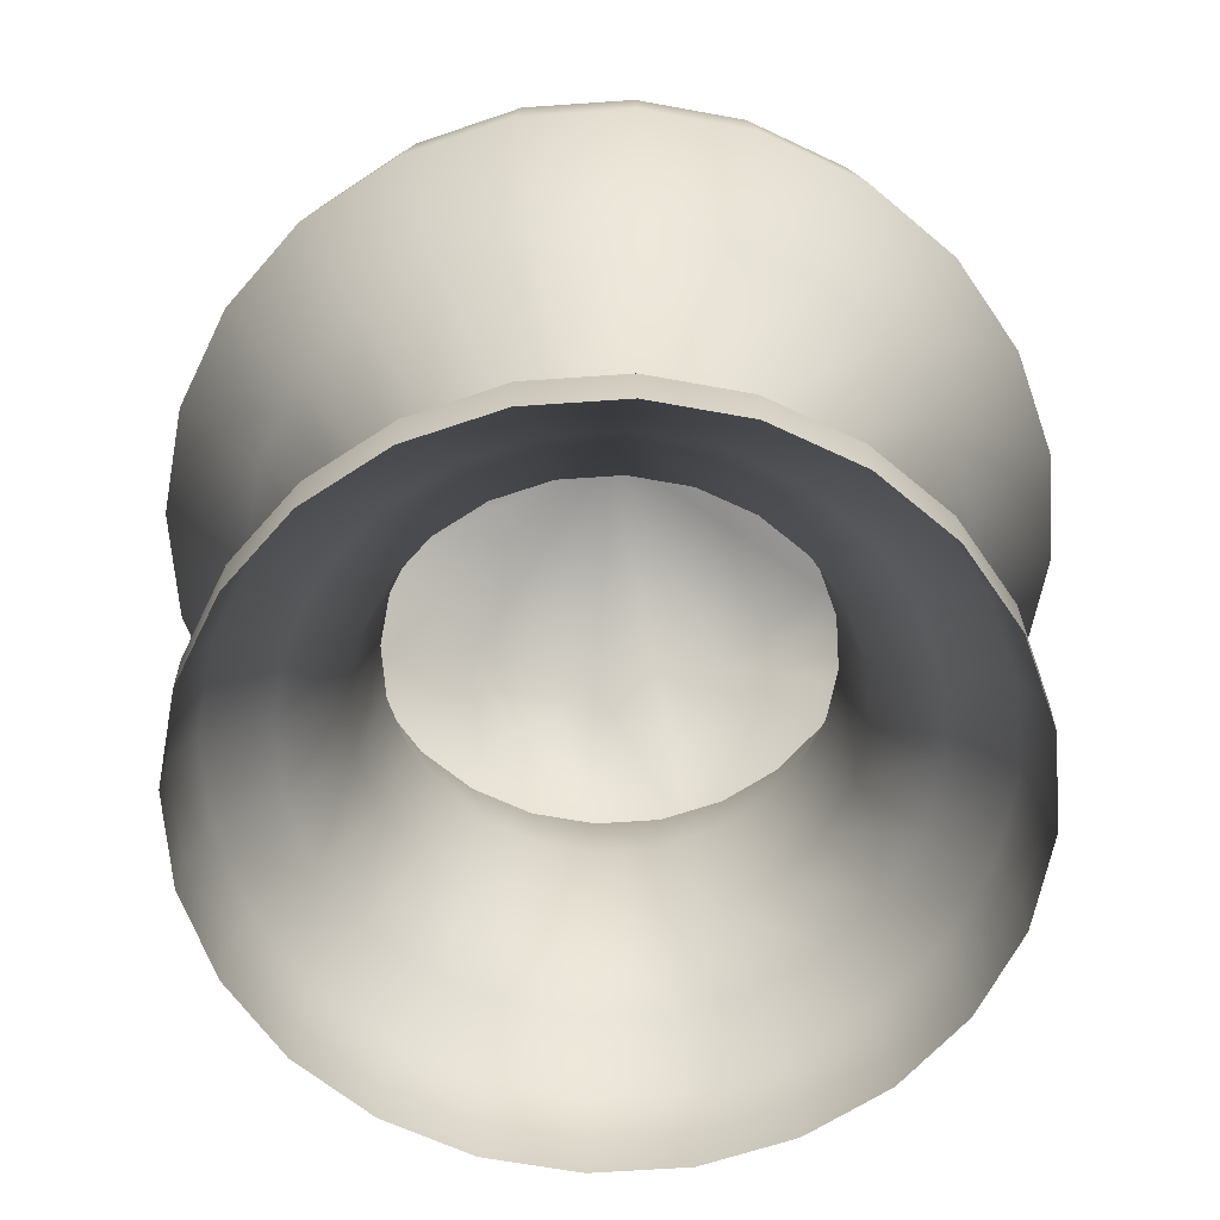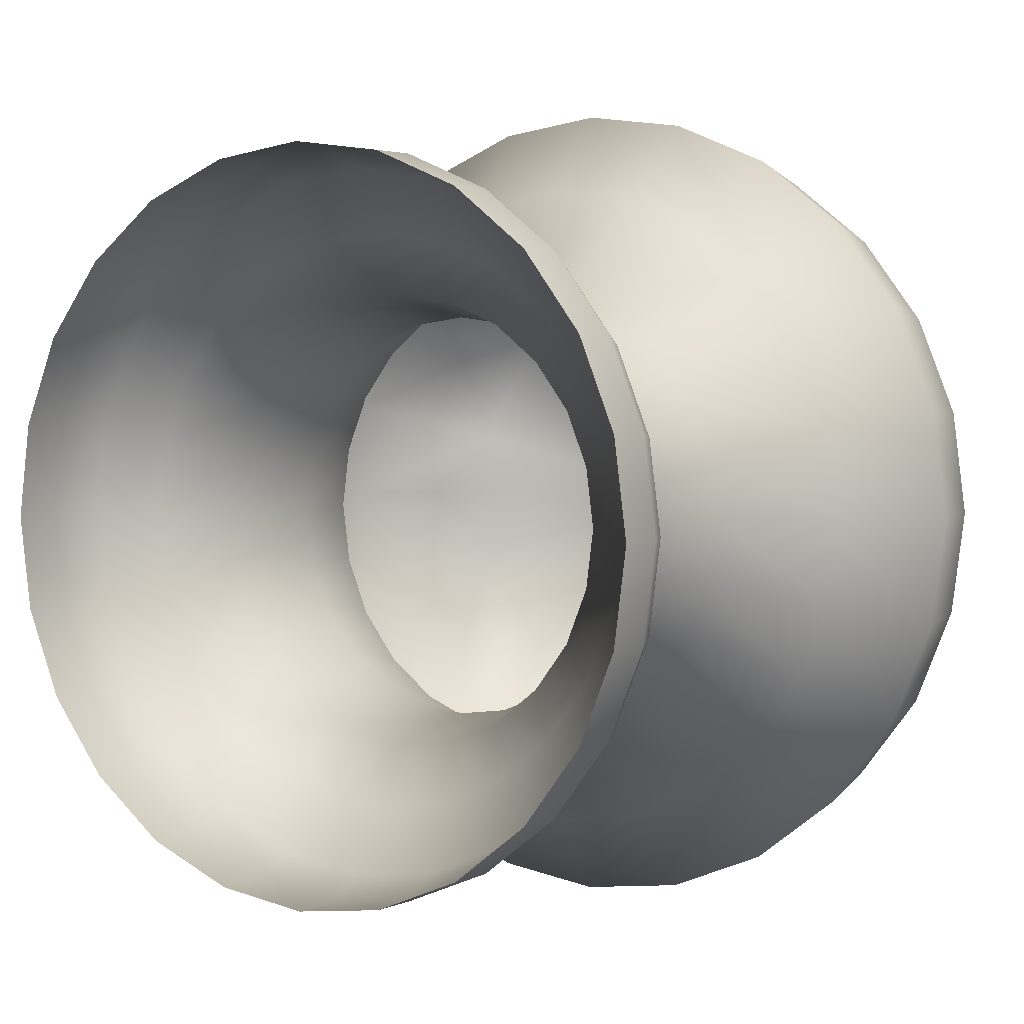
<metadata>
{"format":"obj","ext":"obj","renderer":"f3d","projection":"perspective","resolution":1024,"background":"white","views":[{"elev":-62.8,"azim":41.7,"up":"+Z"},{"elev":3.2,"azim":-145.7,"up":"+Y"}]}
</metadata>
<code>
v 0.4116 -0.4936 0.2279
v 0.412 -0.497 0.2279
v 0.412 -0.497 0.2261
v 0.4116 -0.5003 0.2261
v 0.4116 -0.4936 0.2261
v 0.4116 -0.5003 0.2279
v 0.4103 -0.5035 0.2261
v 0.4109 -0.4938 0.2294
v 0.4113 -0.497 0.2294
v 0.4097 -0.4908 0.2294
v 0.4109 -0.5002 0.2294
v 0.4103 -0.4905 0.2279
v 0.4077 -0.4883 0.2294
v 0.4103 -0.4905 0.2261
v 0.4082 -0.4878 0.2279
v 0.4082 -0.4878 0.2261
v 0.4103 -0.5035 0.2279
v 0.4082 -0.5062 0.2261
v 0.4097 -0.5031 0.2294
v 0.4082 -0.5062 0.2279
v 0.4077 -0.5057 0.2294
v 0.4055 -0.4857 0.2279
v 0.4082 -0.4878 0.2279
v 0.4082 -0.4878 0.2261
v 0.4055 -0.4857 0.2261
v 0.4052 -0.4863 0.2294
v 0.4077 -0.4883 0.2294
v 0.4022 -0.4851 0.2294
v 0.4024 -0.4844 0.2279
v 0.4024 -0.4844 0.2261
v 0.399 -0.4847 0.2294
v 0.399 -0.484 0.2279
v 0.399 -0.484 0.2261
v 0.3958 -0.4851 0.2294
v 0.3957 -0.4844 0.2279
v 0.3957 -0.4844 0.2261
v 0.3929 -0.4863 0.2294
v 0.3925 -0.4857 0.2279
v 0.3903 -0.4883 0.2294
v 0.3925 -0.4857 0.2261
v 0.3898 -0.4878 0.2279
v 0.3898 -0.4878 0.2261
v 0.3878 -0.4905 0.2279
v 0.3898 -0.4878 0.2279
v 0.3898 -0.4878 0.2261
v 0.3878 -0.4905 0.2261
v 0.3884 -0.4908 0.2294
v 0.3903 -0.4883 0.2294
v 0.3872 -0.4938 0.2294
v 0.3865 -0.4936 0.2279
v 0.3865 -0.4936 0.2261
v 0.3867 -0.497 0.2294
v 0.386 -0.497 0.2279
v 0.386 -0.497 0.2261
v 0.3872 -0.5002 0.2294
v 0.3865 -0.5003 0.2279
v 0.3865 -0.5003 0.2261
v 0.3884 -0.5031 0.2294
v 0.3878 -0.5035 0.2279
v 0.3903 -0.5057 0.2294
v 0.3878 -0.5035 0.2261
v 0.3898 -0.5062 0.2279
v 0.3898 -0.5062 0.2261
v 0.3925 -0.5082 0.2279
v 0.3898 -0.5062 0.2279
v 0.3898 -0.5062 0.2261
v 0.3925 -0.5082 0.2261
v 0.3929 -0.5076 0.2294
v 0.3903 -0.5057 0.2294
v 0.3958 -0.5088 0.2294
v 0.3957 -0.5095 0.2279
v 0.3957 -0.5095 0.2261
v 0.399 -0.5093 0.2294
v 0.399 -0.51 0.2279
v 0.399 -0.51 0.2261
v 0.4022 -0.5088 0.2294
v 0.4024 -0.5095 0.2279
v 0.4024 -0.5095 0.2261
v 0.4052 -0.5076 0.2294
v 0.4055 -0.5082 0.2279
v 0.4077 -0.5057 0.2294
v 0.4055 -0.5082 0.2261
v 0.4082 -0.5062 0.2279
v 0.4082 -0.5062 0.2261
v 0.4088 -0.4944 0.2304
v 0.4092 -0.497 0.2304
v 0.4113 -0.497 0.2294
v 0.4109 -0.5002 0.2294
v 0.4109 -0.4938 0.2294
v 0.4088 -0.4996 0.2304
v 0.4097 -0.5031 0.2294
v 0.4067 -0.4949 0.2321
v 0.407 -0.497 0.2321
v 0.4059 -0.493 0.2321
v 0.4067 -0.499 0.2321
v 0.4078 -0.4919 0.2304
v 0.4047 -0.4913 0.2321
v 0.4097 -0.4908 0.2294
v 0.4062 -0.4898 0.2304
v 0.403 -0.4901 0.2321
v 0.4077 -0.4883 0.2294
v 0.4041 -0.4882 0.2304
v 0.4011 -0.4893 0.2321
v 0.4052 -0.4863 0.2294
v 0.4016 -0.4872 0.2304
v 0.399 -0.489 0.2321
v 0.4022 -0.4851 0.2294
v 0.399 -0.4868 0.2304
v 0.397 -0.4893 0.2321
v 0.399 -0.4847 0.2294
v 0.3964 -0.4872 0.2304
v 0.395 -0.4901 0.2321
v 0.3958 -0.4851 0.2294
v 0.394 -0.4882 0.2304
v 0.3934 -0.4913 0.2321
v 0.3929 -0.4863 0.2294
v 0.3919 -0.4898 0.2304
v 0.3921 -0.493 0.2321
v 0.3903 -0.4883 0.2294
v 0.3902 -0.4919 0.2304
v 0.3913 -0.4949 0.2321
v 0.3884 -0.4908 0.2294
v 0.3892 -0.4944 0.2304
v 0.391 -0.497 0.2321
v 0.3872 -0.4938 0.2294
v 0.3889 -0.497 0.2304
v 0.3913 -0.499 0.2321
v 0.3867 -0.497 0.2294
v 0.3892 -0.4996 0.2304
v 0.3921 -0.501 0.2321
v 0.3872 -0.5002 0.2294
v 0.3902 -0.502 0.2304
v 0.3934 -0.5026 0.2321
v 0.3884 -0.5031 0.2294
v 0.3919 -0.5041 0.2304
v 0.395 -0.5039 0.2321
v 0.3903 -0.5057 0.2294
v 0.394 -0.5058 0.2304
v 0.397 -0.5047 0.2321
v 0.3929 -0.5076 0.2294
v 0.3964 -0.5068 0.2304
v 0.399 -0.505 0.2321
v 0.3958 -0.5088 0.2294
v 0.399 -0.5071 0.2304
v 0.4011 -0.5047 0.2321
v 0.399 -0.5093 0.2294
v 0.4016 -0.5068 0.2304
v 0.403 -0.5039 0.2321
v 0.4022 -0.5088 0.2294
v 0.4041 -0.5058 0.2304
v 0.4047 -0.5026 0.2321
v 0.4052 -0.5076 0.2294
v 0.4062 -0.5041 0.2304
v 0.4059 -0.501 0.2321
v 0.4077 -0.5057 0.2294
v 0.4078 -0.502 0.2304
v 0.406 -0.4951 0.2356
v 0.4063 -0.497 0.2356
v 0.407 -0.497 0.2321
v 0.4067 -0.499 0.2321
v 0.4067 -0.4949 0.2321
v 0.406 -0.4989 0.2356
v 0.4059 -0.501 0.2321
v 0.4072 -0.4948 0.2395
v 0.4075 -0.497 0.2395
v 0.4064 -0.4927 0.2395
v 0.4072 -0.4992 0.2395
v 0.4053 -0.4933 0.2356
v 0.405 -0.491 0.2395
v 0.4059 -0.493 0.2321
v 0.4042 -0.4918 0.2356
v 0.4047 -0.4913 0.2321
v 0.4053 -0.5006 0.2356
v 0.4047 -0.5026 0.2321
v 0.4064 -0.5012 0.2395
v 0.4042 -0.5021 0.2356
v 0.405 -0.503 0.2395
v 0.4027 -0.4907 0.2356
v 0.4042 -0.4918 0.2356
v 0.4047 -0.4913 0.2321
v 0.403 -0.4901 0.2321
v 0.4033 -0.4896 0.2395
v 0.405 -0.491 0.2395
v 0.4012 -0.4888 0.2395
v 0.4009 -0.49 0.2356
v 0.4011 -0.4893 0.2321
v 0.399 -0.4885 0.2395
v 0.399 -0.4897 0.2356
v 0.399 -0.489 0.2321
v 0.3968 -0.4888 0.2395
v 0.3971 -0.49 0.2356
v 0.397 -0.4893 0.2321
v 0.3948 -0.4896 0.2395
v 0.3954 -0.4907 0.2356
v 0.393 -0.491 0.2395
v 0.395 -0.4901 0.2321
v 0.3939 -0.4918 0.2356
v 0.3934 -0.4913 0.2321
v 0.3927 -0.4933 0.2356
v 0.3939 -0.4918 0.2356
v 0.3934 -0.4913 0.2321
v 0.3921 -0.493 0.2321
v 0.3917 -0.4927 0.2395
v 0.393 -0.491 0.2395
v 0.3908 -0.4948 0.2395
v 0.392 -0.4951 0.2356
v 0.3913 -0.4949 0.2321
v 0.3905 -0.497 0.2395
v 0.3917 -0.497 0.2356
v 0.391 -0.497 0.2321
v 0.3908 -0.4992 0.2395
v 0.392 -0.4989 0.2356
v 0.3913 -0.499 0.2321
v 0.3917 -0.5012 0.2395
v 0.3927 -0.5006 0.2356
v 0.393 -0.503 0.2395
v 0.3921 -0.501 0.2321
v 0.3939 -0.5021 0.2356
v 0.3934 -0.5026 0.2321
v 0.3954 -0.5033 0.2356
v 0.3939 -0.5021 0.2356
v 0.3934 -0.5026 0.2321
v 0.395 -0.5039 0.2321
v 0.3948 -0.5043 0.2395
v 0.393 -0.503 0.2395
v 0.3968 -0.5052 0.2395
v 0.3971 -0.504 0.2356
v 0.397 -0.5047 0.2321
v 0.399 -0.5055 0.2395
v 0.399 -0.5043 0.2356
v 0.399 -0.505 0.2321
v 0.4012 -0.5052 0.2395
v 0.4009 -0.504 0.2356
v 0.4011 -0.5047 0.2321
v 0.4033 -0.5043 0.2395
v 0.4027 -0.5033 0.2356
v 0.405 -0.503 0.2395
v 0.403 -0.5039 0.2321
v 0.4042 -0.5021 0.2356
v 0.4047 -0.5026 0.2321
v 0.4108 -0.4938 0.242
v 0.4112 -0.497 0.242
v 0.4075 -0.497 0.2395
v 0.4072 -0.4992 0.2395
v 0.4072 -0.4948 0.2395
v 0.4108 -0.5001 0.242
v 0.4064 -0.5012 0.2395
v 0.4137 -0.493 0.2444
v 0.4143 -0.497 0.2444
v 0.4122 -0.4894 0.2444
v 0.4137 -0.5009 0.2444
v 0.4096 -0.4909 0.242
v 0.4098 -0.4862 0.2444
v 0.4064 -0.4927 0.2395
v 0.4076 -0.4884 0.242
v 0.4066 -0.4838 0.2444
v 0.405 -0.491 0.2395
v 0.4051 -0.4864 0.242
v 0.403 -0.4823 0.2444
v 0.4033 -0.4896 0.2395
v 0.4022 -0.4852 0.242
v 0.399 -0.4817 0.2444
v 0.4012 -0.4888 0.2395
v 0.399 -0.4848 0.242
v 0.3951 -0.4823 0.2444
v 0.399 -0.4885 0.2395
v 0.3959 -0.4852 0.242
v 0.3914 -0.4838 0.2444
v 0.3968 -0.4888 0.2395
v 0.3929 -0.4864 0.242
v 0.3883 -0.4862 0.2444
v 0.3948 -0.4896 0.2395
v 0.3904 -0.4884 0.242
v 0.3858 -0.4894 0.2444
v 0.393 -0.491 0.2395
v 0.3885 -0.4909 0.242
v 0.3843 -0.493 0.2444
v 0.3917 -0.4927 0.2395
v 0.3872 -0.4938 0.242
v 0.3838 -0.497 0.2444
v 0.3908 -0.4948 0.2395
v 0.3868 -0.497 0.242
v 0.3843 -0.5009 0.2444
v 0.3905 -0.497 0.2395
v 0.3872 -0.5001 0.242
v 0.3858 -0.5046 0.2444
v 0.3908 -0.4992 0.2395
v 0.3885 -0.5031 0.242
v 0.3883 -0.5077 0.2444
v 0.3917 -0.5012 0.2395
v 0.3904 -0.5056 0.242
v 0.3914 -0.5102 0.2444
v 0.393 -0.503 0.2395
v 0.3929 -0.5075 0.242
v 0.3951 -0.5117 0.2444
v 0.3948 -0.5043 0.2395
v 0.3959 -0.5088 0.242
v 0.399 -0.5122 0.2444
v 0.3968 -0.5052 0.2395
v 0.399 -0.5092 0.242
v 0.403 -0.5117 0.2444
v 0.399 -0.5055 0.2395
v 0.4022 -0.5088 0.242
v 0.4066 -0.5102 0.2444
v 0.4012 -0.5052 0.2395
v 0.4051 -0.5075 0.242
v 0.4098 -0.5077 0.2444
v 0.4033 -0.5043 0.2395
v 0.4076 -0.5056 0.242
v 0.4122 -0.5046 0.2444
v 0.405 -0.503 0.2395
v 0.4096 -0.5031 0.242
v 0.413 -0.4932 0.2478
v 0.4135 -0.497 0.2478
v 0.4143 -0.497 0.2444
v 0.4137 -0.5009 0.2444
v 0.4137 -0.493 0.2444
v 0.413 -0.5007 0.2478
v 0.4115 -0.4897 0.2478
v 0.4122 -0.5046 0.2444
v 0.4122 -0.4894 0.2444
v 0.4092 -0.4868 0.2478
v 0.4098 -0.4862 0.2444
v 0.4115 -0.5042 0.2478
v 0.4098 -0.5077 0.2444
v 0.4092 -0.5072 0.2478
v 0.413 -0.4932 0.2478
v 0.4115 -0.4897 0.2478
v 0.409 -0.4912 0.25
v 0.4057 -0.4903 0.2507
v 0.4082 -0.4945 0.2507
v 0.4135 -0.497 0.2478
v 0.4092 -0.4868 0.2478
v 0.4105 -0.497 0.25
v 0.413 -0.5007 0.2478
v 0.399 -0.497 0.2517
v 0.4048 -0.487 0.25
v 0.4063 -0.4845 0.2478
v 0.4082 -0.4994 0.2507
v 0.4115 -0.5042 0.2478
v 0.4015 -0.4878 0.2507
v 0.4028 -0.483 0.2478
v 0.409 -0.5027 0.25
v 0.4092 -0.5072 0.2478
v 0.4057 -0.5037 0.2507
v 0.4063 -0.5095 0.2478
v 0.399 -0.4855 0.25
v 0.399 -0.4825 0.2478
v 0.3966 -0.4878 0.2507
v 0.3953 -0.483 0.2478
v 0.4048 -0.5069 0.25
v 0.4028 -0.5109 0.2478
v 0.3933 -0.487 0.25
v 0.3918 -0.4845 0.2478
v 0.4015 -0.5062 0.2507
v 0.399 -0.5114 0.2478
v 0.3923 -0.4903 0.2507
v 0.3888 -0.4868 0.2478
v 0.399 -0.5085 0.25
v 0.3953 -0.5109 0.2478
v 0.3966 -0.5062 0.2507
v 0.3918 -0.5095 0.2478
v 0.3891 -0.4912 0.25
v 0.3865 -0.4897 0.2478
v 0.3898 -0.4945 0.2507
v 0.3851 -0.4932 0.2478
v 0.3933 -0.5069 0.25
v 0.3888 -0.5072 0.2478
v 0.3875 -0.497 0.25
v 0.3846 -0.497 0.2478
v 0.3923 -0.5037 0.2507
v 0.3865 -0.5042 0.2478
v 0.3898 -0.4994 0.2507
v 0.3851 -0.5007 0.2478
v 0.3891 -0.5027 0.25
v 0.4063 -0.4845 0.2478
v 0.4092 -0.4868 0.2478
v 0.4098 -0.4862 0.2444
v 0.4066 -0.4838 0.2444
v 0.4028 -0.483 0.2478
v 0.403 -0.4823 0.2444
v 0.399 -0.4825 0.2478
v 0.399 -0.4817 0.2444
v 0.3953 -0.483 0.2478
v 0.3951 -0.4823 0.2444
v 0.3918 -0.4845 0.2478
v 0.3914 -0.4838 0.2444
v 0.3888 -0.4868 0.2478
v 0.3883 -0.4862 0.2444
v 0.3865 -0.4897 0.2478
v 0.3888 -0.4868 0.2478
v 0.3883 -0.4862 0.2444
v 0.3858 -0.4894 0.2444
v 0.3851 -0.4932 0.2478
v 0.3843 -0.493 0.2444
v 0.3846 -0.497 0.2478
v 0.3838 -0.497 0.2444
v 0.3851 -0.5007 0.2478
v 0.3843 -0.5009 0.2444
v 0.3865 -0.5042 0.2478
v 0.3858 -0.5046 0.2444
v 0.3888 -0.5072 0.2478
v 0.3883 -0.5077 0.2444
v 0.3918 -0.5095 0.2478
v 0.3888 -0.5072 0.2478
v 0.3883 -0.5077 0.2444
v 0.3914 -0.5102 0.2444
v 0.3953 -0.5109 0.2478
v 0.3951 -0.5117 0.2444
v 0.399 -0.5114 0.2478
v 0.399 -0.5122 0.2444
v 0.4028 -0.5109 0.2478
v 0.403 -0.5117 0.2444
v 0.4063 -0.5095 0.2478
v 0.4066 -0.5102 0.2444
v 0.4092 -0.5072 0.2478
v 0.4098 -0.5077 0.2444
f 1 2 3
f 4 3 2
f 3 5 1
f 2 6 4
f 7 4 6
f 2 1 8
f 8 9 2
f 6 2 9
f 10 8 1
f 9 11 6
f 1 12 10
f 12 1 5
f 13 10 12
f 5 14 12
f 12 15 13
f 15 12 14
f 14 16 15
f 17 6 11
f 6 17 7
f 18 7 17
f 11 19 17
f 17 20 18
f 20 17 19
f 19 21 20
f 22 23 24
f 24 25 22
f 23 22 26
f 26 27 23
f 28 26 22
f 29 22 25
f 22 29 28
f 25 30 29
f 31 28 29
f 32 29 30
f 29 32 31
f 30 33 32
f 34 31 32
f 35 32 33
f 32 35 34
f 33 36 35
f 37 34 35
f 38 35 36
f 35 38 37
f 39 37 38
f 36 40 38
f 38 41 39
f 41 38 40
f 40 42 41
f 43 44 45
f 45 46 43
f 44 43 47
f 47 48 44
f 49 47 43
f 50 43 46
f 43 50 49
f 46 51 50
f 52 49 50
f 53 50 51
f 50 53 52
f 51 54 53
f 55 52 53
f 56 53 54
f 53 56 55
f 54 57 56
f 58 55 56
f 59 56 57
f 56 59 58
f 60 58 59
f 57 61 59
f 59 62 60
f 62 59 61
f 61 63 62
f 64 65 66
f 66 67 64
f 65 64 68
f 68 69 65
f 70 68 64
f 71 64 67
f 64 71 70
f 67 72 71
f 73 70 71
f 74 71 72
f 71 74 73
f 72 75 74
f 76 73 74
f 77 74 75
f 74 77 76
f 75 78 77
f 79 76 77
f 80 77 78
f 77 80 79
f 81 79 80
f 78 82 80
f 80 83 81
f 83 80 82
f 82 84 83
f 85 86 87
f 88 87 86
f 87 89 85
f 86 90 88
f 91 88 90
f 86 85 92
f 92 93 86
f 90 86 93
f 94 92 85
f 93 95 90
f 85 96 94
f 96 85 89
f 97 94 96
f 89 98 96
f 96 99 97
f 99 96 98
f 100 97 99
f 98 101 99
f 99 102 100
f 102 99 101
f 103 100 102
f 101 104 102
f 102 105 103
f 105 102 104
f 106 103 105
f 104 107 105
f 105 108 106
f 108 105 107
f 109 106 108
f 107 110 108
f 108 111 109
f 111 108 110
f 112 109 111
f 110 113 111
f 111 114 112
f 114 111 113
f 115 112 114
f 113 116 114
f 114 117 115
f 117 114 116
f 118 115 117
f 116 119 117
f 117 120 118
f 120 117 119
f 121 118 120
f 119 122 120
f 120 123 121
f 123 120 122
f 124 121 123
f 122 125 123
f 123 126 124
f 126 123 125
f 127 124 126
f 125 128 126
f 126 129 127
f 129 126 128
f 130 127 129
f 128 131 129
f 129 132 130
f 132 129 131
f 133 130 132
f 131 134 132
f 132 135 133
f 135 132 134
f 136 133 135
f 134 137 135
f 135 138 136
f 138 135 137
f 139 136 138
f 137 140 138
f 138 141 139
f 141 138 140
f 142 139 141
f 140 143 141
f 141 144 142
f 144 141 143
f 145 142 144
f 143 146 144
f 144 147 145
f 147 144 146
f 148 145 147
f 146 149 147
f 147 150 148
f 150 147 149
f 151 148 150
f 149 152 150
f 150 153 151
f 153 150 152
f 154 151 153
f 152 155 153
f 153 156 154
f 156 153 155
f 95 154 156
f 155 91 156
f 156 90 95
f 90 156 91
f 157 158 159
f 160 159 158
f 159 161 157
f 158 162 160
f 163 160 162
f 158 157 164
f 164 165 158
f 162 158 165
f 166 164 157
f 165 167 162
f 157 168 166
f 168 157 161
f 169 166 168
f 161 170 168
f 168 171 169
f 171 168 170
f 170 172 171
f 173 162 167
f 162 173 163
f 174 163 173
f 167 175 173
f 173 176 174
f 176 173 175
f 175 177 176
f 178 179 180
f 180 181 178
f 179 178 182
f 182 183 179
f 184 182 178
f 185 178 181
f 178 185 184
f 181 186 185
f 187 184 185
f 188 185 186
f 185 188 187
f 186 189 188
f 190 187 188
f 191 188 189
f 188 191 190
f 189 192 191
f 193 190 191
f 194 191 192
f 191 194 193
f 195 193 194
f 192 196 194
f 194 197 195
f 197 194 196
f 196 198 197
f 199 200 201
f 201 202 199
f 200 199 203
f 203 204 200
f 205 203 199
f 206 199 202
f 199 206 205
f 202 207 206
f 208 205 206
f 209 206 207
f 206 209 208
f 207 210 209
f 211 208 209
f 212 209 210
f 209 212 211
f 210 213 212
f 214 211 212
f 215 212 213
f 212 215 214
f 216 214 215
f 213 217 215
f 215 218 216
f 218 215 217
f 217 219 218
f 220 221 222
f 222 223 220
f 221 220 224
f 224 225 221
f 226 224 220
f 227 220 223
f 220 227 226
f 223 228 227
f 229 226 227
f 230 227 228
f 227 230 229
f 228 231 230
f 232 229 230
f 233 230 231
f 230 233 232
f 231 234 233
f 235 232 233
f 236 233 234
f 233 236 235
f 237 235 236
f 234 238 236
f 236 239 237
f 239 236 238
f 238 240 239
f 241 242 243
f 244 243 242
f 243 245 241
f 242 246 244
f 247 244 246
f 242 241 248
f 248 249 242
f 246 242 249
f 250 248 241
f 249 251 246
f 241 252 250
f 252 241 245
f 253 250 252
f 245 254 252
f 252 255 253
f 255 252 254
f 256 253 255
f 254 257 255
f 255 258 256
f 258 255 257
f 259 256 258
f 257 260 258
f 258 261 259
f 261 258 260
f 262 259 261
f 260 263 261
f 261 264 262
f 264 261 263
f 265 262 264
f 263 266 264
f 264 267 265
f 267 264 266
f 268 265 267
f 266 269 267
f 267 270 268
f 270 267 269
f 271 268 270
f 269 272 270
f 270 273 271
f 273 270 272
f 274 271 273
f 272 275 273
f 273 276 274
f 276 273 275
f 277 274 276
f 275 278 276
f 276 279 277
f 279 276 278
f 280 277 279
f 278 281 279
f 279 282 280
f 282 279 281
f 283 280 282
f 281 284 282
f 282 285 283
f 285 282 284
f 286 283 285
f 284 287 285
f 285 288 286
f 288 285 287
f 289 286 288
f 287 290 288
f 288 291 289
f 291 288 290
f 292 289 291
f 290 293 291
f 291 294 292
f 294 291 293
f 295 292 294
f 293 296 294
f 294 297 295
f 297 294 296
f 298 295 297
f 296 299 297
f 297 300 298
f 300 297 299
f 301 298 300
f 299 302 300
f 300 303 301
f 303 300 302
f 304 301 303
f 302 305 303
f 303 306 304
f 306 303 305
f 307 304 306
f 305 308 306
f 306 309 307
f 309 306 308
f 310 307 309
f 308 311 309
f 309 312 310
f 312 309 311
f 251 310 312
f 311 247 312
f 312 246 251
f 246 312 247
f 313 314 315
f 316 315 314
f 315 317 313
f 314 318 316
f 319 313 317
f 320 316 318
f 317 321 319
f 322 319 321
f 321 323 322
f 318 324 320
f 325 320 324
f 324 326 325
f 327 328 329
f 330 329 328
f 329 331 327
f 331 329 330
f 332 327 331
f 328 333 330
f 331 334 332
f 335 332 334
f 330 336 331
f 334 331 336
f 337 330 333
f 336 330 337
f 333 338 337
f 334 339 335
f 336 339 334
f 340 335 339
f 341 337 338
f 337 341 336
f 338 342 341
f 339 343 340
f 344 340 343
f 345 343 339
f 343 345 344
f 339 336 345
f 346 344 345
f 347 341 342
f 342 348 347
f 341 347 349
f 349 347 348
f 349 336 341
f 348 350 349
f 345 351 346
f 351 345 336
f 352 346 351
f 353 349 350
f 336 349 353
f 350 354 353
f 351 355 352
f 336 355 351
f 356 352 355
f 357 353 354
f 353 357 336
f 354 358 357
f 355 359 356
f 360 356 359
f 361 359 355
f 359 361 360
f 355 336 361
f 362 360 361
f 363 357 358
f 358 364 363
f 357 363 365
f 365 363 364
f 365 336 357
f 364 366 365
f 361 367 362
f 367 361 336
f 368 362 367
f 369 365 366
f 336 365 369
f 366 370 369
f 367 371 368
f 336 371 367
f 372 368 371
f 369 373 336
f 373 369 370
f 371 336 373
f 370 374 373
f 371 375 372
f 374 372 375
f 373 375 371
f 375 373 374
f 376 377 378
f 378 379 376
f 380 376 379
f 379 381 380
f 382 380 381
f 381 383 382
f 384 382 383
f 383 385 384
f 386 384 385
f 385 387 386
f 388 386 387
f 387 389 388
f 390 391 392
f 392 393 390
f 394 390 393
f 393 395 394
f 396 394 395
f 395 397 396
f 398 396 397
f 397 399 398
f 400 398 399
f 399 401 400
f 402 400 401
f 401 403 402
f 404 405 406
f 406 407 404
f 408 404 407
f 407 409 408
f 410 408 409
f 409 411 410
f 412 410 411
f 411 413 412
f 414 412 413
f 413 415 414
f 416 414 415
f 415 417 416

</code>
